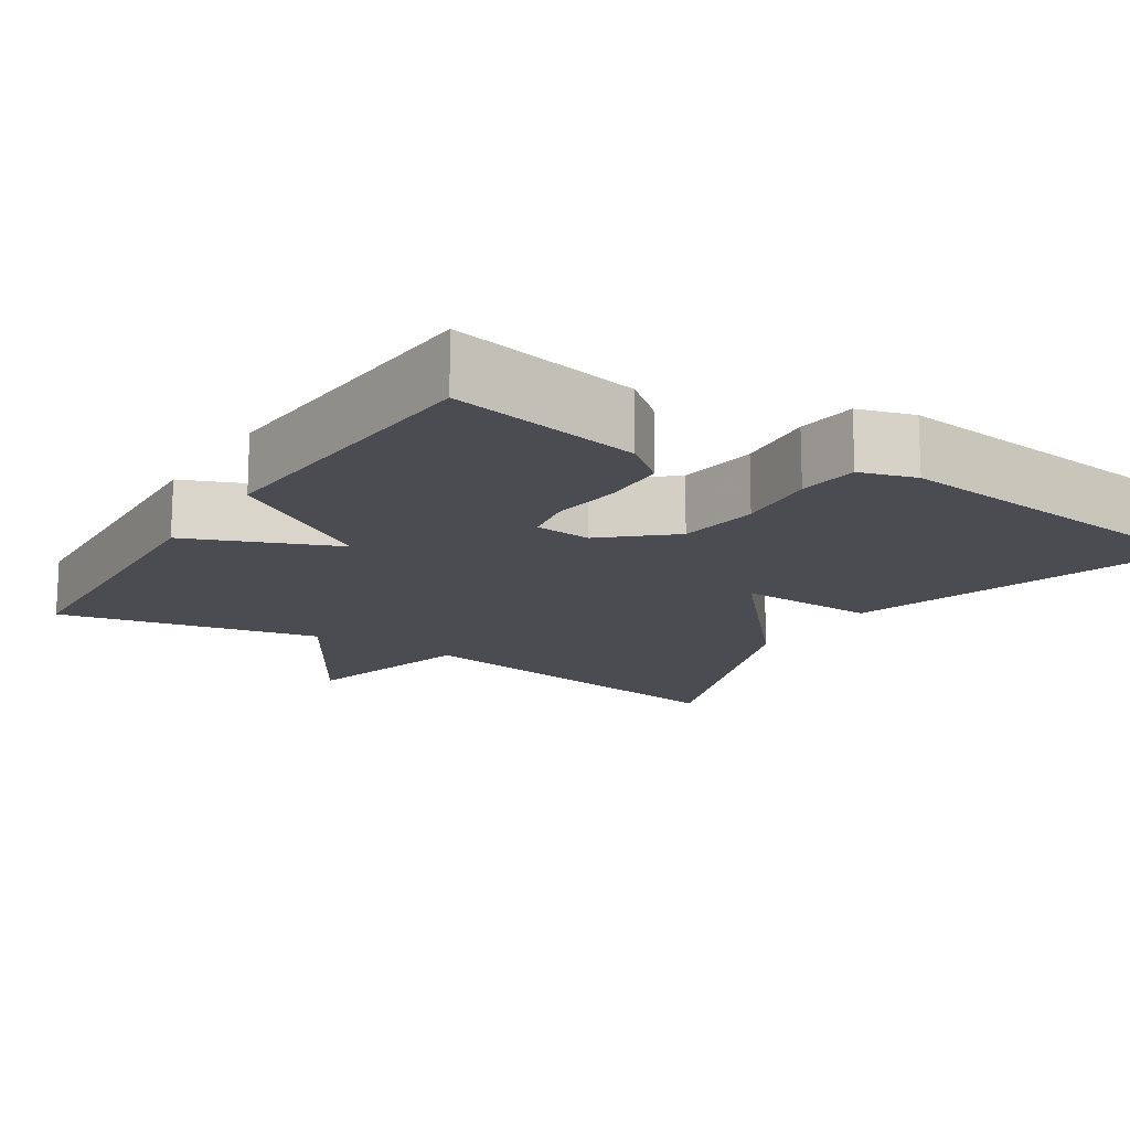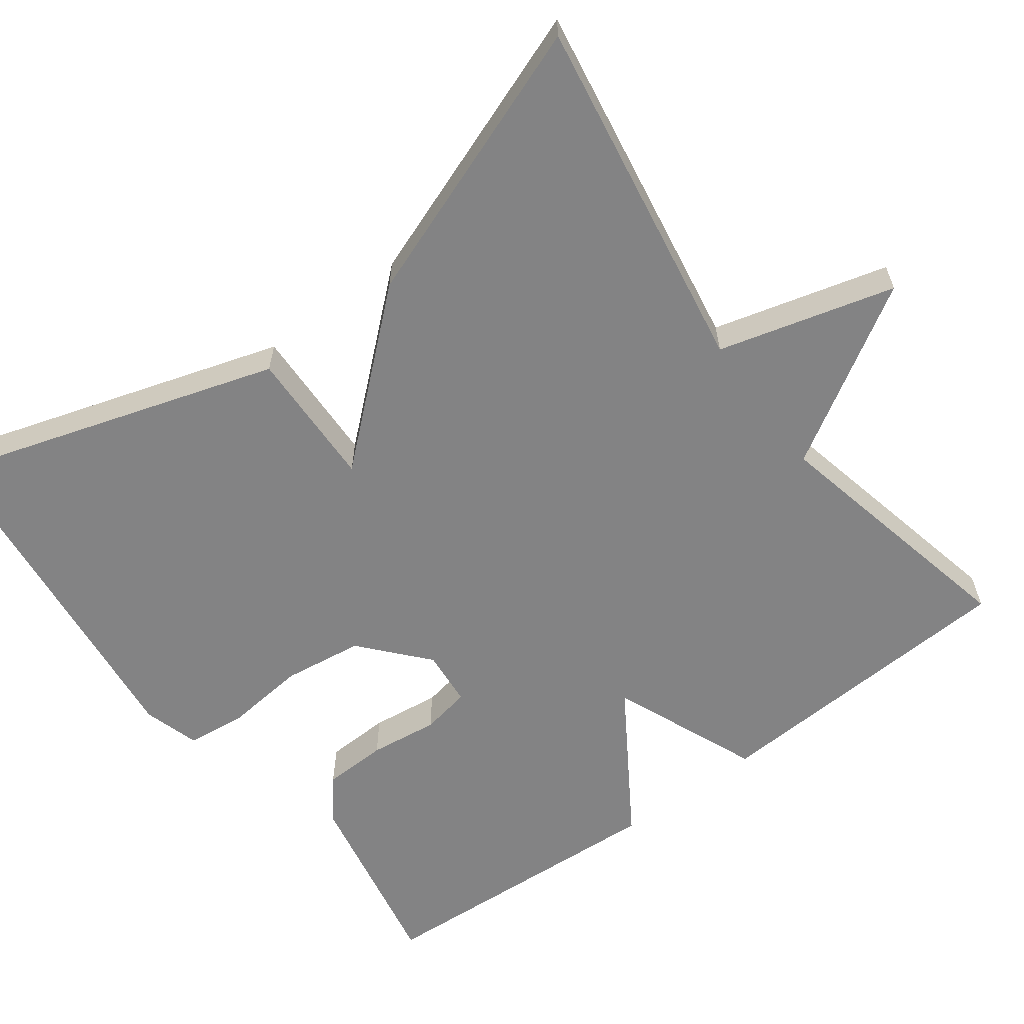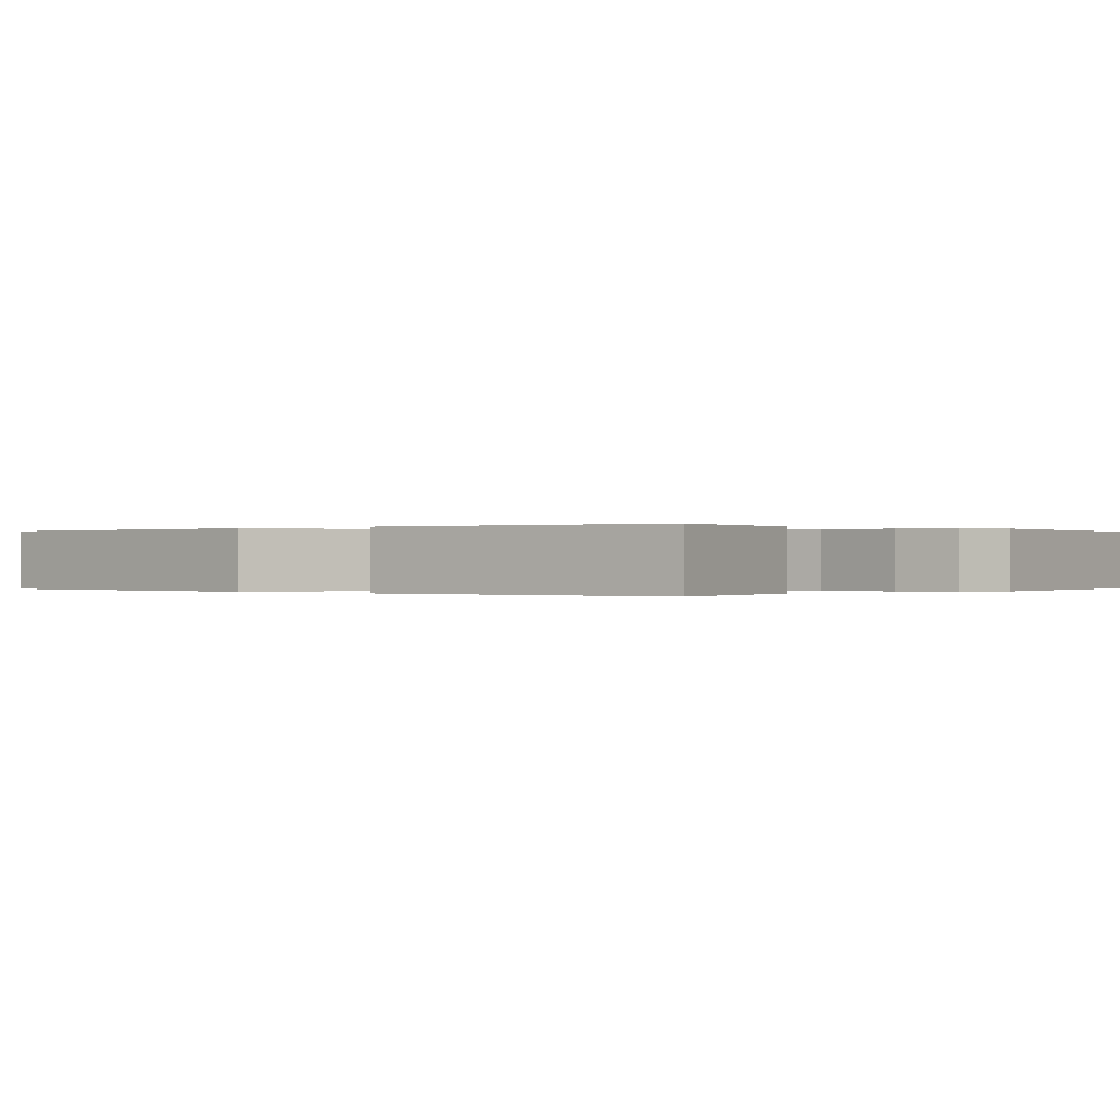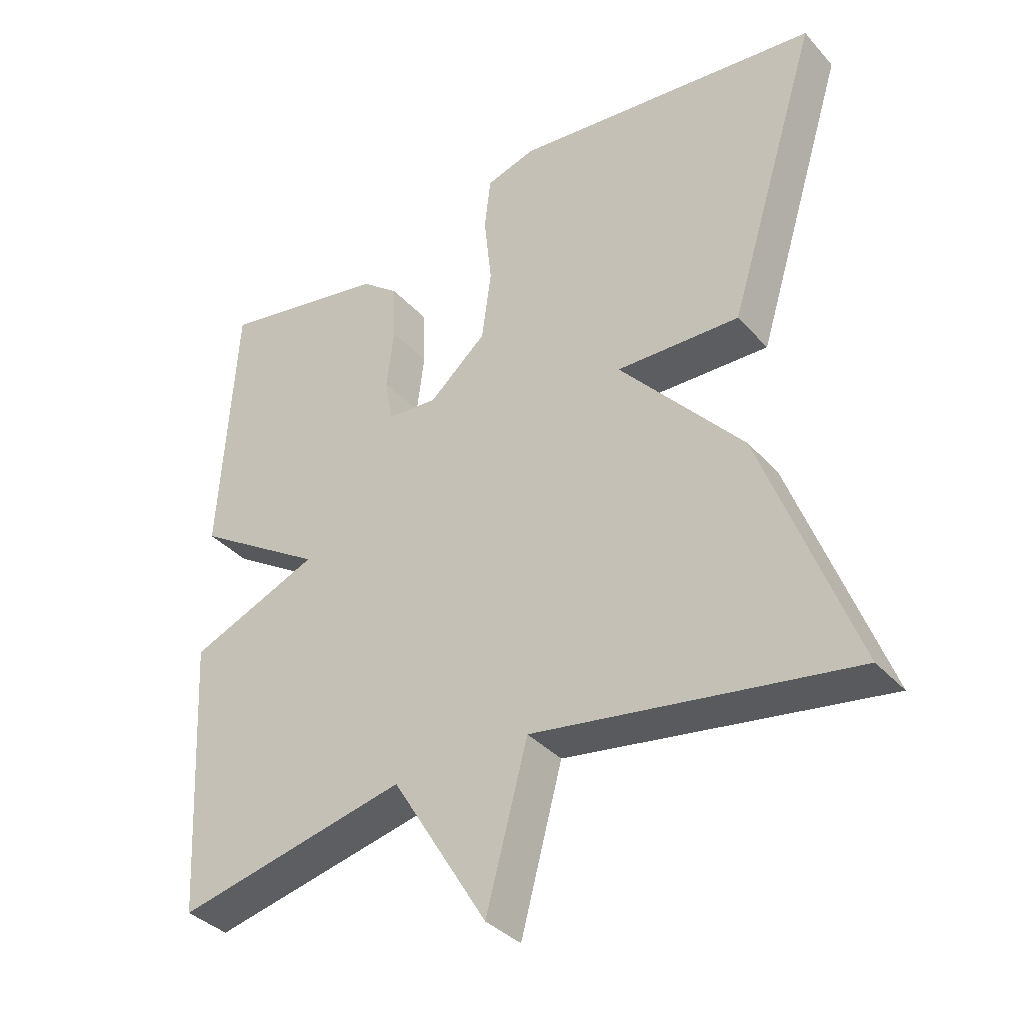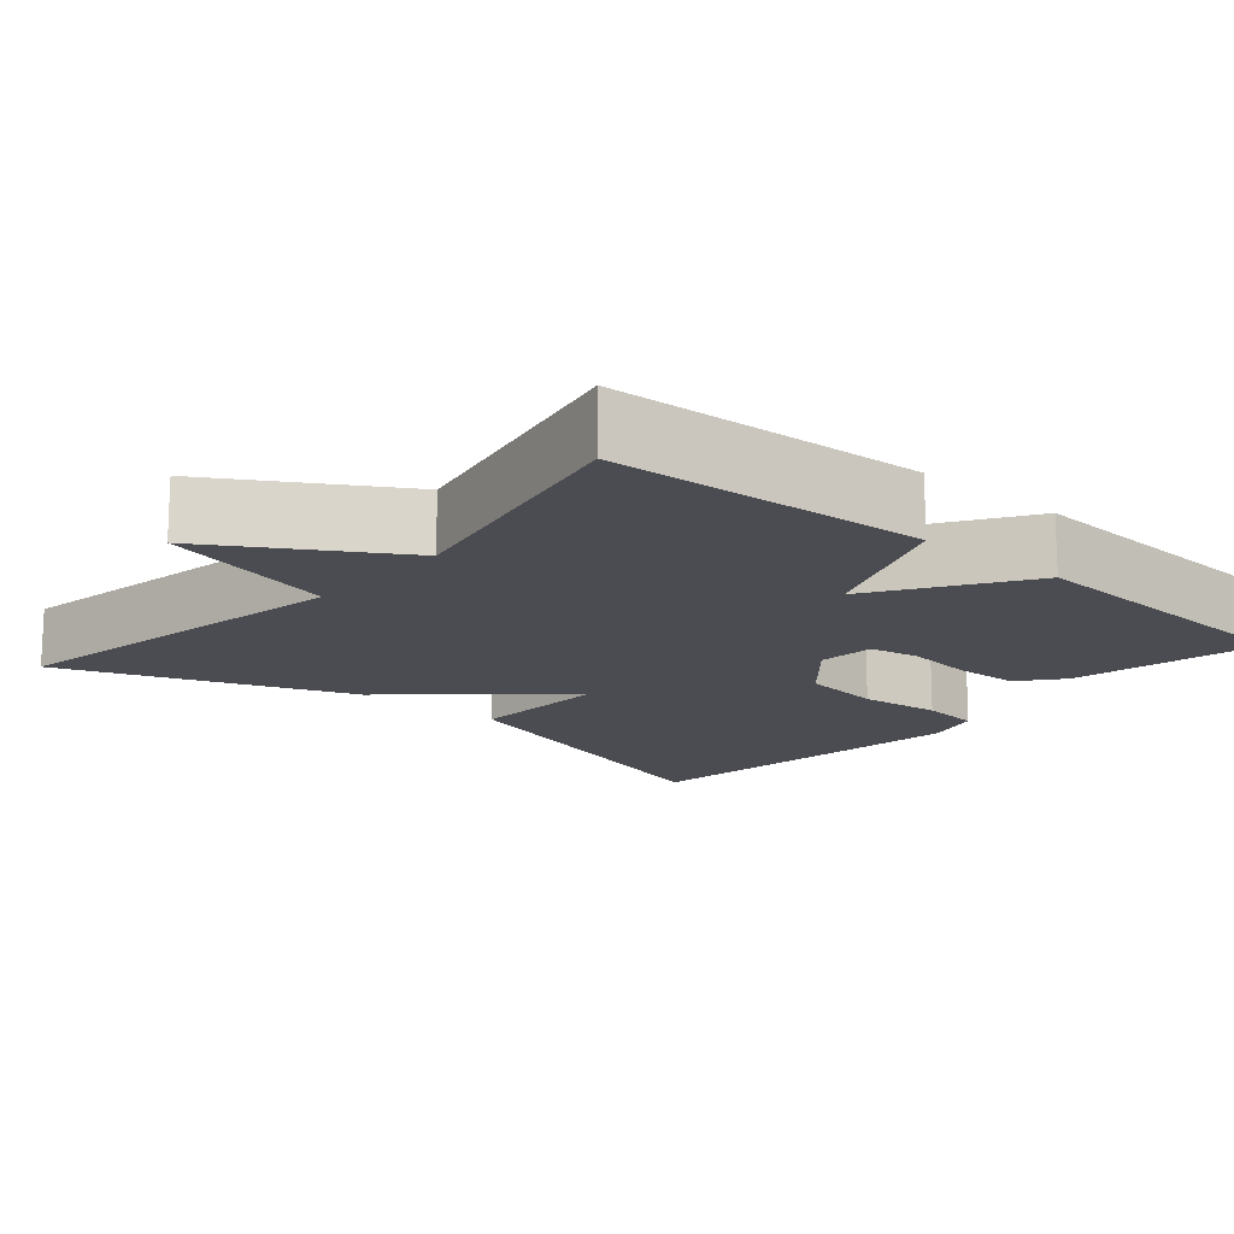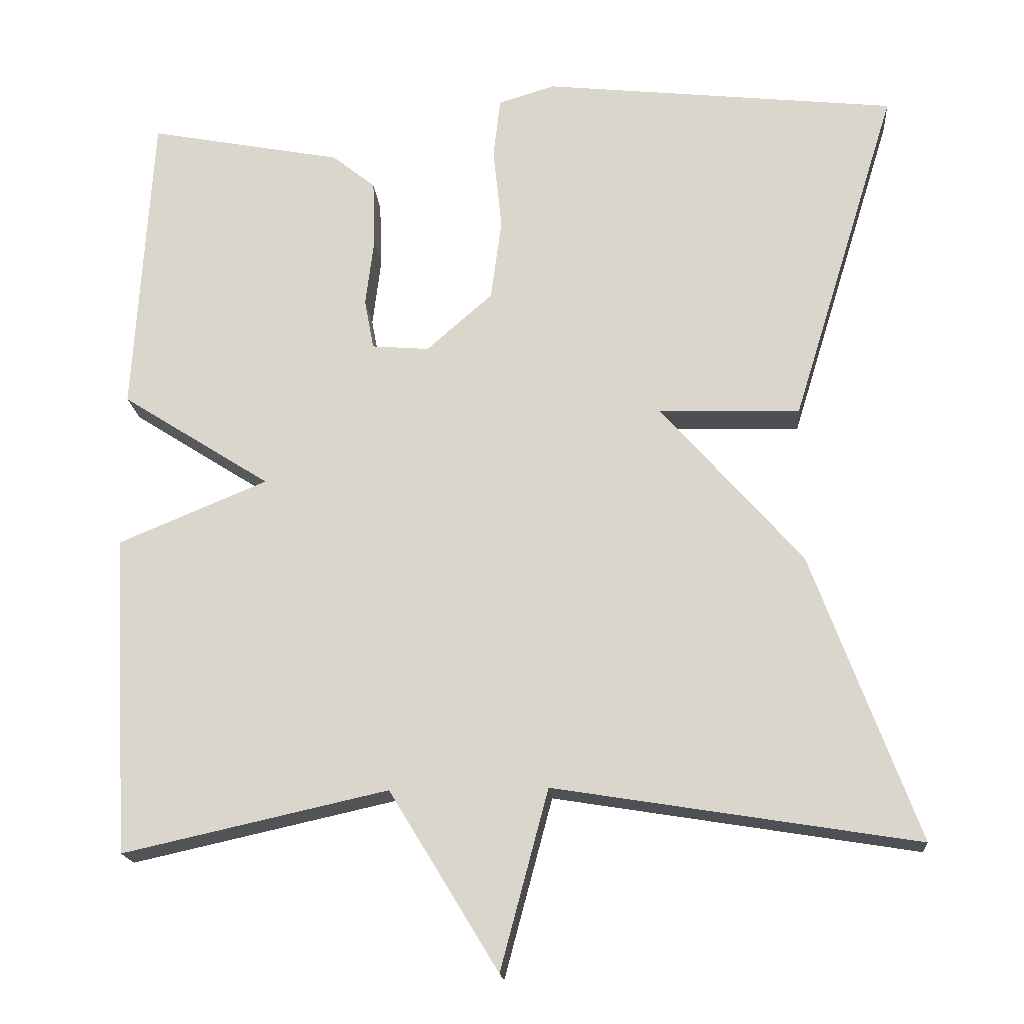
<metadata>
{"format":"obj","ext":"obj","renderer":"f3d","projection":"perspective","resolution":1024,"background":"white","views":[{"elev":-15.4,"azim":-32.9,"up":"+Y"},{"elev":-61.2,"azim":126.5,"up":"+Y"},{"elev":-0.0,"azim":-50.7,"up":"+Y"},{"elev":-36.6,"azim":36.2,"up":"+Z"},{"elev":-15.4,"azim":-131.0,"up":"+Y"},{"elev":-17.9,"azim":4.6,"up":"+Z"}]}
</metadata>
<code>
v 0.5 0.07 -0.5
v 0.037 0.07 -0.425
v -0.024 0.07 -0.653
v -0.163 0.07 -0.425
v -0.5 0.07 -0.5
v -0.523 0.07 -0.092
v -0.333 0.07 -0.013
v -0.523 0.07 0.108
v -0.5 0.07 0.5
v -0.253 0.07 0.453
v -0.198 0.07 0.409
v -0.195 0.07 0.326
v -0.206 0.07 0.237
v -0.194 0.07 0.173
v -0.121 0.07 0.167
v -0.037 0.07 0.241
v -0.023 0.07 0.345
v -0.034 0.07 0.45
v -0.025 0.07 0.527
v 0.047 0.07 0.549
v 0.5 0.07 0.5
v 0.365 0.07 0.065
v 0.185 0.07 0.07
v 0.365 0.07 -0.135
v 0.5 0 -0.5
v 0.037 0 -0.425
v -0.024 0 -0.653
v -0.163 0 -0.425
v -0.5 0 -0.5
v -0.523 0 -0.092
v -0.333 0 -0.013
v -0.523 0 0.108
v -0.5 0 0.5
v -0.253 0 0.453
v -0.198 0 0.409
v -0.195 0 0.326
v -0.206 0 0.237
v -0.194 0 0.173
v -0.121 0 0.167
v -0.037 0 0.241
v -0.023 0 0.345
v -0.034 0 0.45
v -0.025 0 0.527
v 0.047 0 0.549
v 0.5 0 0.5
v 0.365 0 0.065
v 0.185 0 0.07
v 0.365 0 -0.135
f 23 24 1 2
f 21 22 23
f 20 21 23
f 19 20 23
f 18 19 23
f 17 18 23
f 16 17 23 2
f 2 3 4
f 16 2 4
f 15 16 4
f 14 15 4 5
f 13 14 5
f 11 12 13
f 10 11 13
f 9 10 13
f 8 9 13
f 7 8 13
f 7 13 5
f 5 6 7
f 26 25 48 47
f 47 46 45
f 47 45 44
f 47 44 43
f 47 43 42
f 47 42 41
f 26 47 41 40
f 28 27 26
f 28 26 40
f 28 40 39
f 29 28 39 38
f 29 38 37
f 37 36 35
f 37 35 34
f 37 34 33
f 37 33 32
f 37 32 31
f 29 37 31
f 31 30 29
f 1 25 26 2
f 2 26 27 3
f 3 27 28 4
f 4 28 29 5
f 5 29 30 6
f 6 30 31 7
f 7 31 32 8
f 8 32 33 9
f 9 33 34 10
f 10 34 35 11
f 11 35 36 12
f 12 36 37 13
f 13 37 38 14
f 14 38 39 15
f 15 39 40 16
f 16 40 41 17
f 17 41 42 18
f 18 42 43 19
f 19 43 44 20
f 20 44 45 21
f 21 45 46 22
f 22 46 47 23
f 23 47 48 24
f 24 48 25 1

</code>
